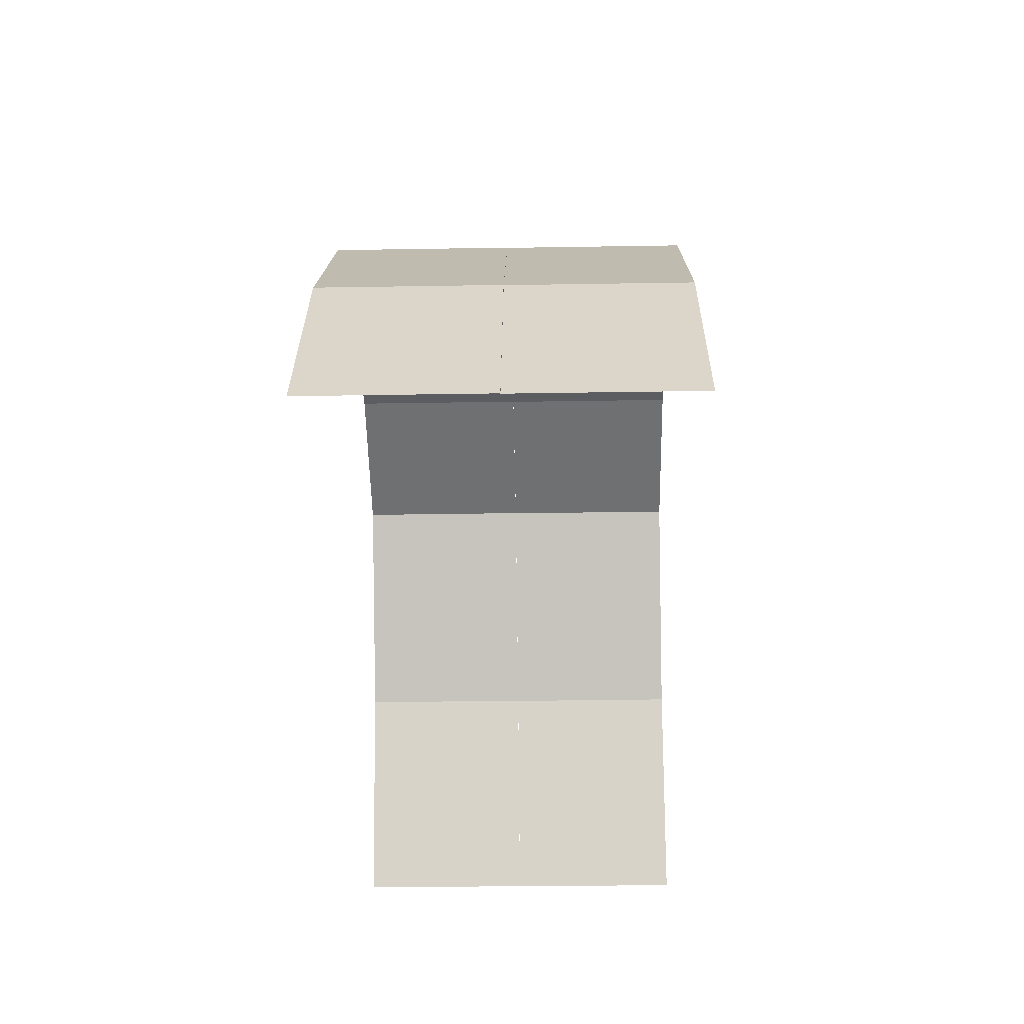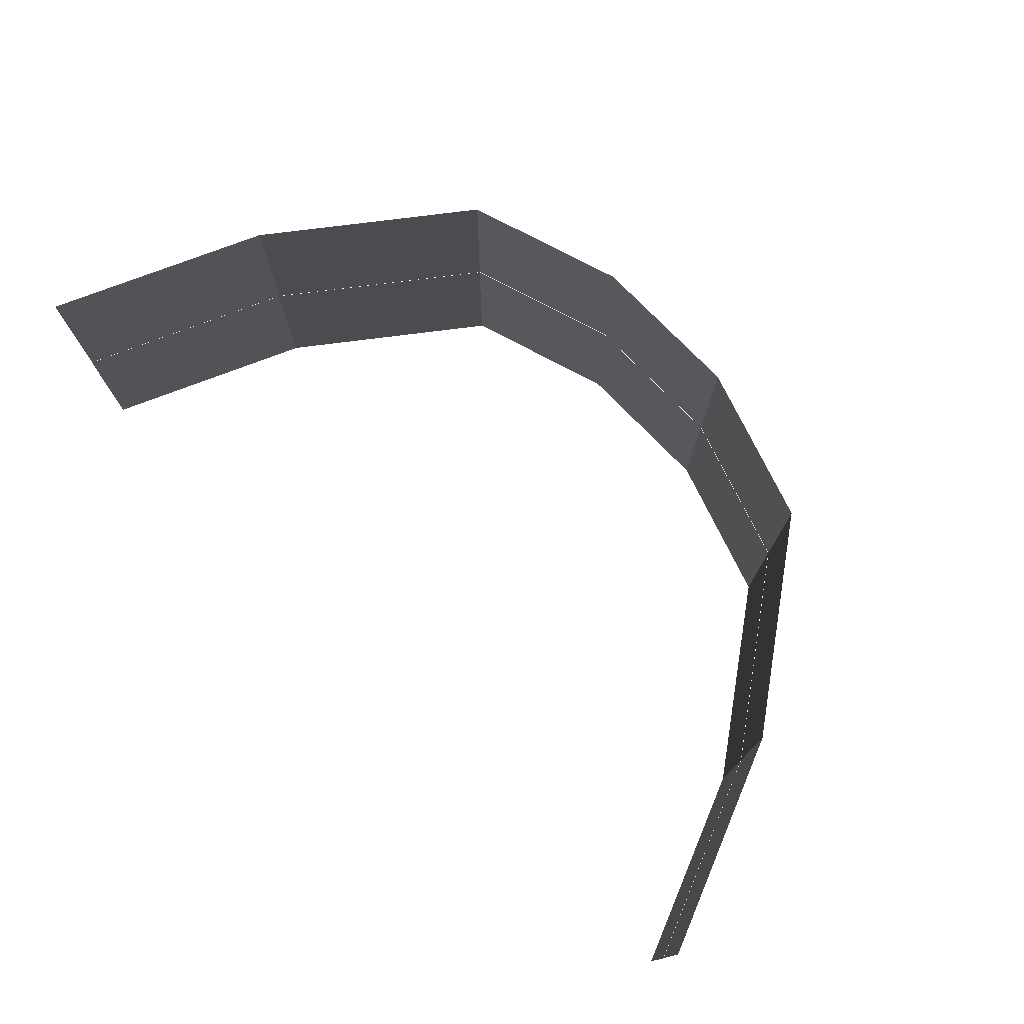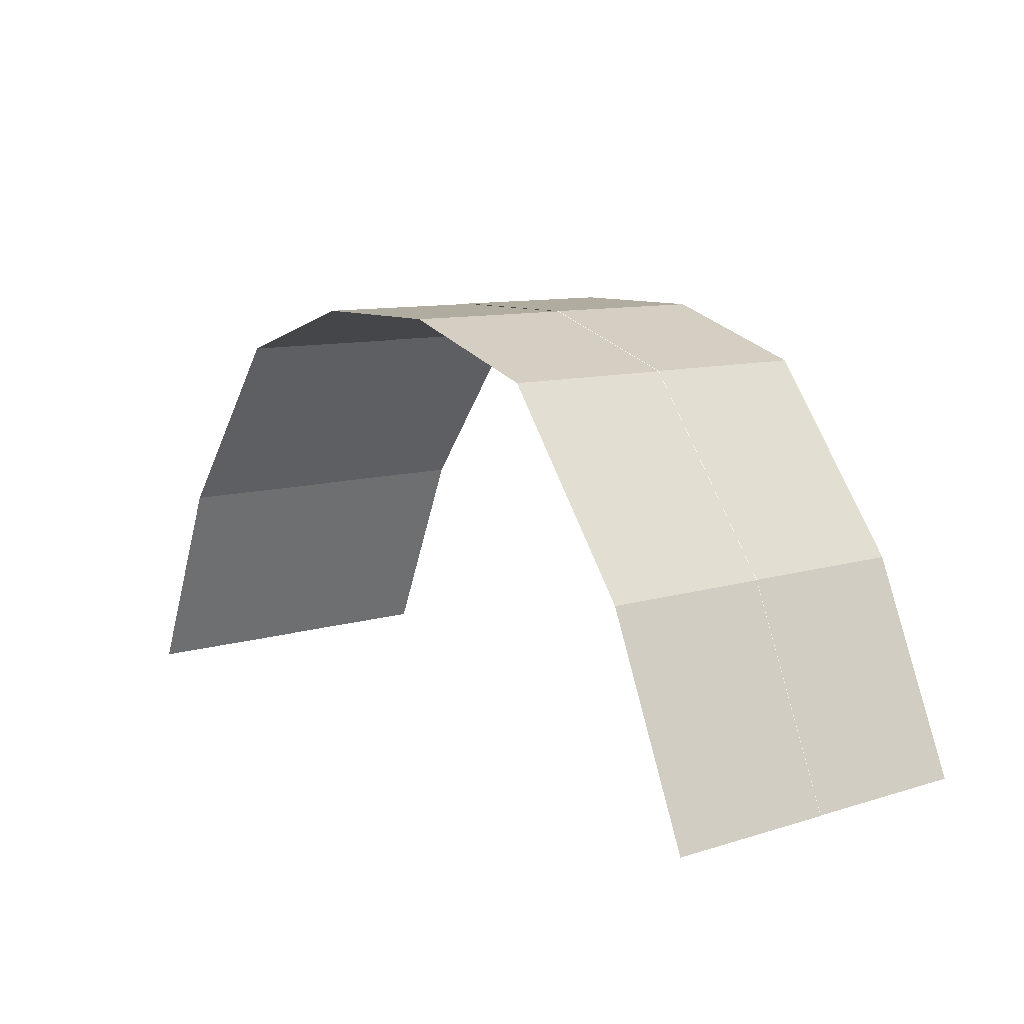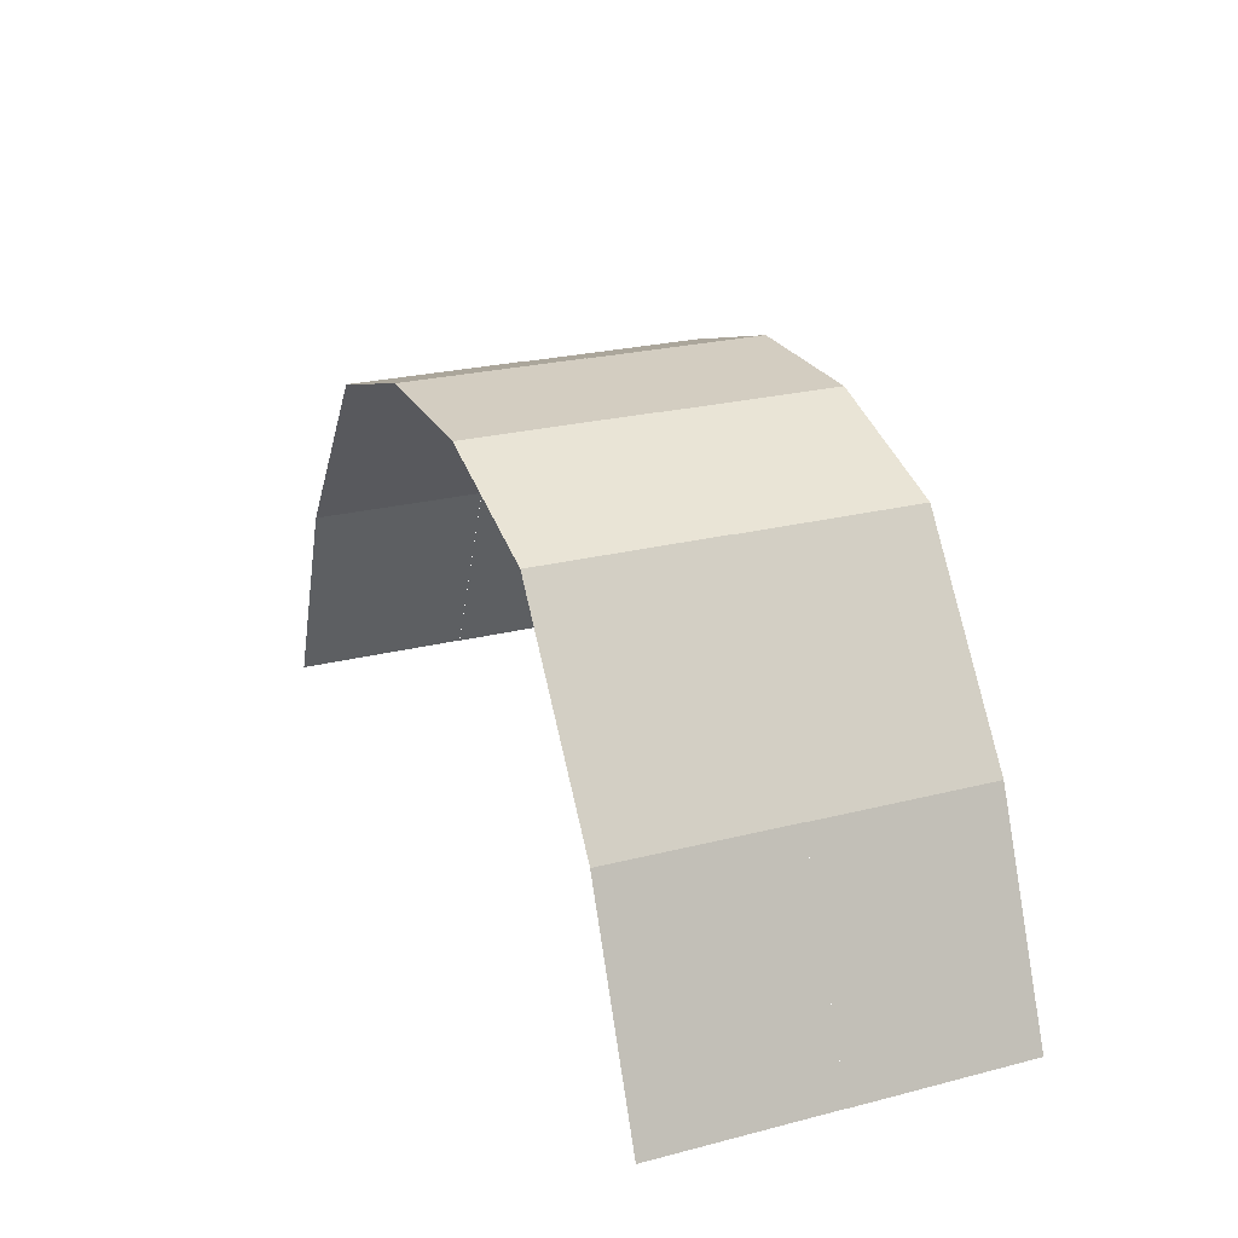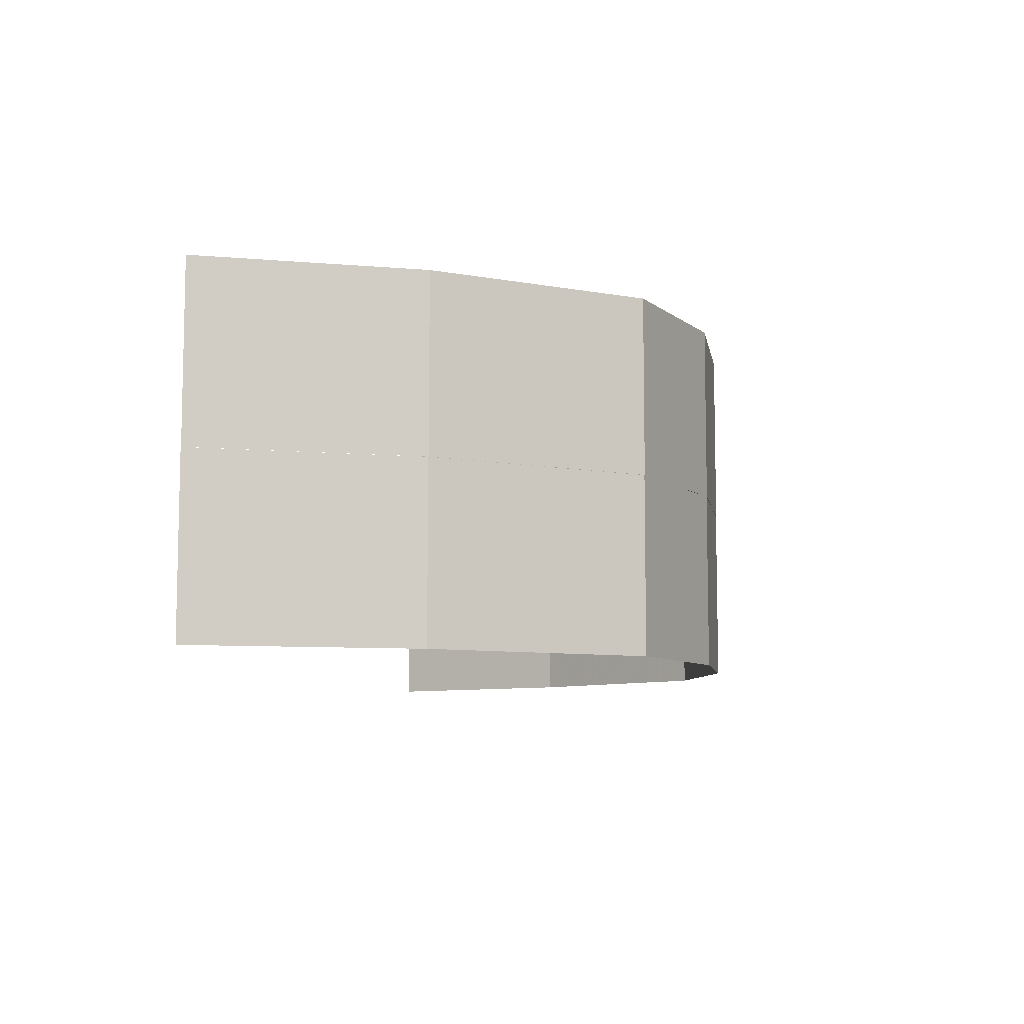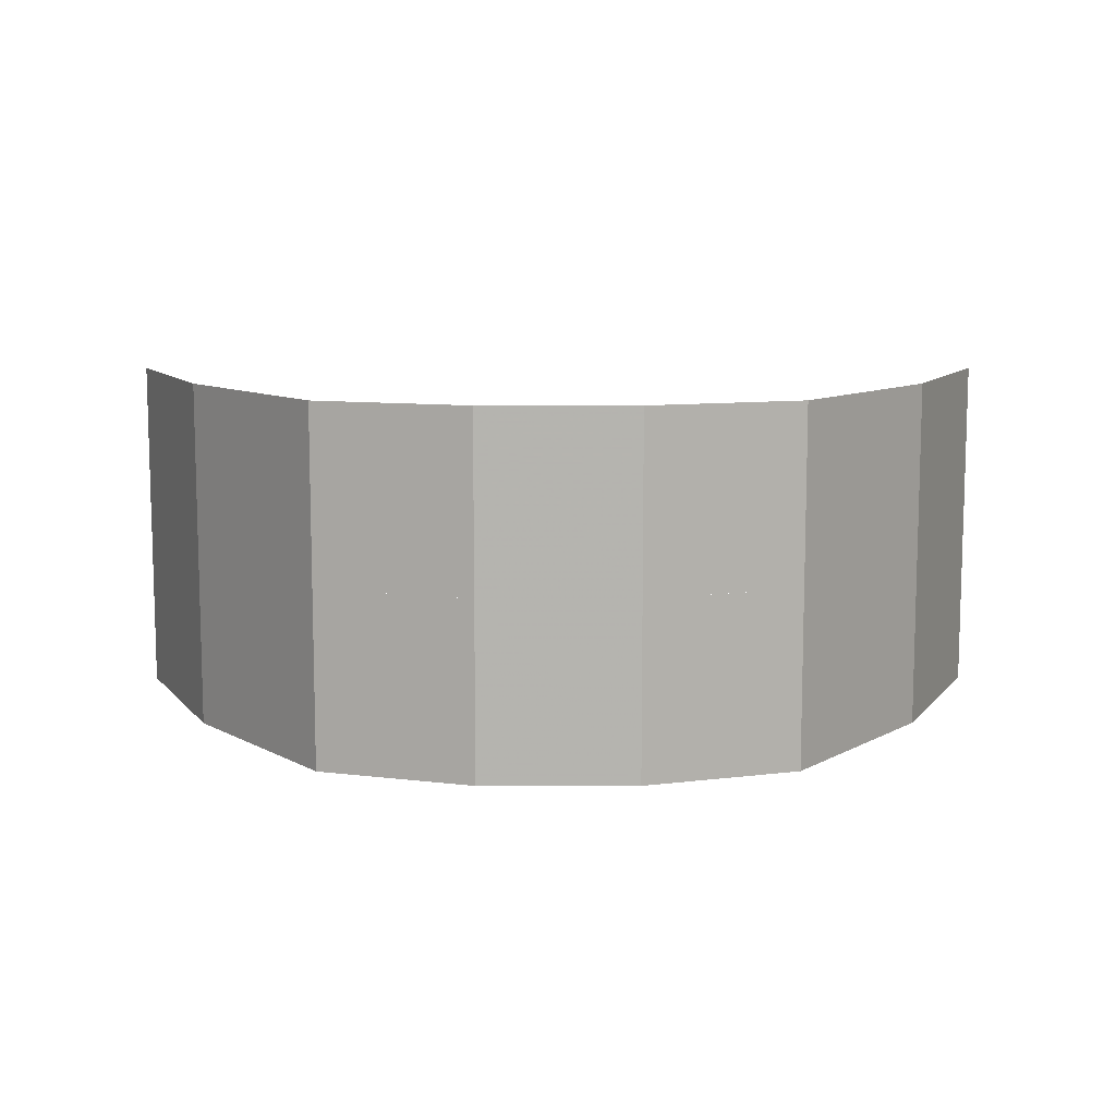
<metadata>
{"format":"obj","ext":"obj","renderer":"f3d","projection":"perspective","resolution":1024,"background":"white","views":[{"elev":-36.9,"azim":-88.8,"up":"+Z"},{"elev":75.5,"azim":-134.0,"up":"+Y"},{"elev":9.9,"azim":51.6,"up":"+Z"},{"elev":24.8,"azim":-112.6,"up":"+Z"},{"elev":-8.1,"azim":-80.2,"up":"+Y"},{"elev":9.7,"azim":-0.1,"up":"+Y"}]}
</metadata>
<code>
g TeethDefault
v -1.128 -0.002262 -0.004828
v -1.128 0.4338 -0.004828
v -0.9108 -0.002262 0.5056
v -0.9108 0.4338 0.5056
v -0.5689 -0.002262 0.9632
v -0.5689 0.4338 0.9632
v -0.1896 -0.002262 1.086
v -0.1896 0.4338 1.086
v 0.1896 -0.002262 1.086
v 0.1896 0.4338 1.086
v 0.5689 -0.002262 0.9632
v 0.5689 0.4338 0.9632
v 0.9108 -0.002262 0.5056
v 0.9108 0.4338 0.5056
v 1.128 -0.002262 -0.004828
v 1.128 0.4338 -0.004828
v -1.128 -0.4386 -0.005755
v -1.128 -0.002463 -0.005755
v -0.9108 -0.4386 0.5047
v -0.9108 -0.002463 0.5047
v -0.5689 -0.4386 0.9623
v -0.5689 -0.002463 0.9623
v -0.1896 -0.4386 1.086
v -0.1896 -0.002463 1.086
v 0.1896 -0.4386 1.086
v 0.1896 -0.002463 1.086
v 0.5689 -0.4386 0.9623
v 0.5689 -0.002463 0.9623
v 0.9108 -0.4386 0.5047
v 0.9108 -0.002463 0.5047
v 1.128 -0.4386 -0.005755
v 1.128 -0.002463 -0.005755
f 19 17 18 20
f 21 19 20 22
f 23 21 22 24
f 25 23 24 26
f 27 25 26 28
f 29 27 28 30
f 31 29 30 32
f 3 1 2 4
f 5 3 4 6
f 7 5 6 8
f 9 7 8 10
f 11 9 10 12
f 13 11 12 14
f 15 13 14 16

</code>
